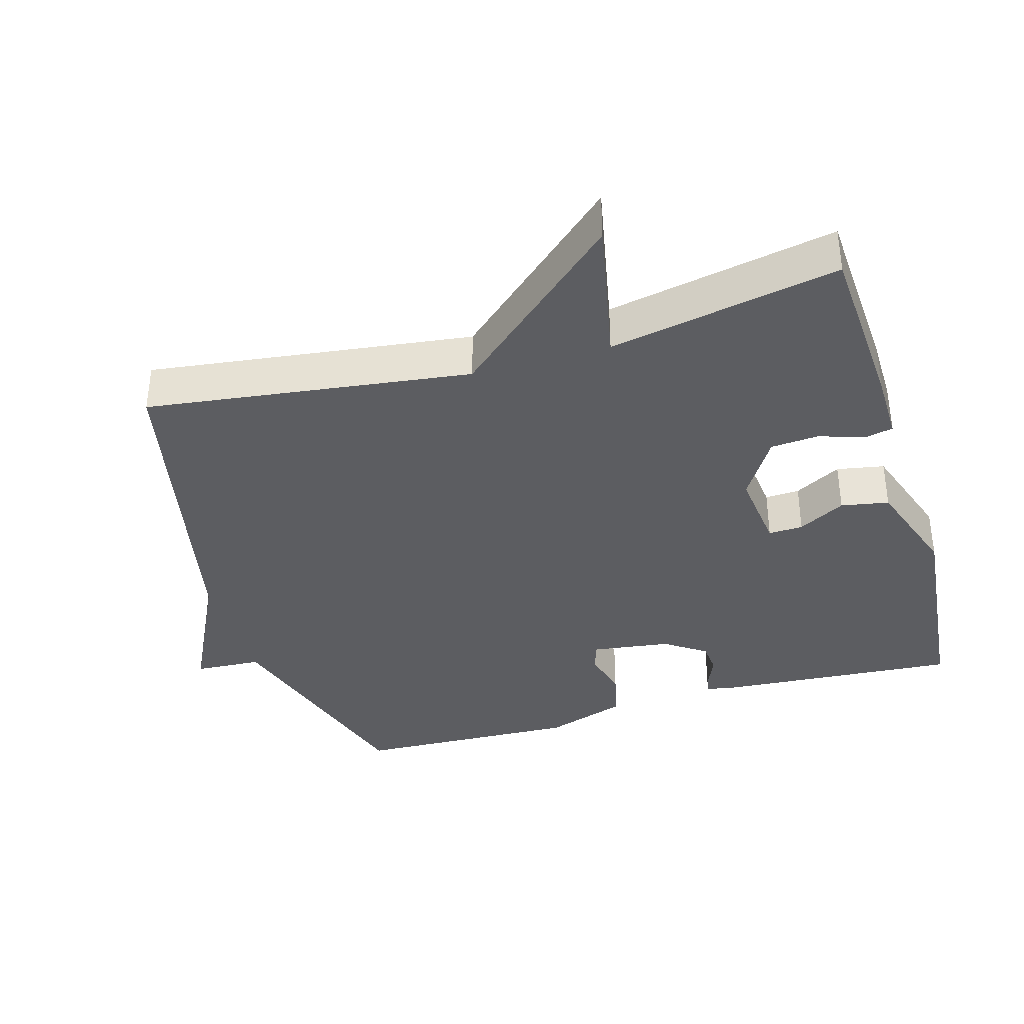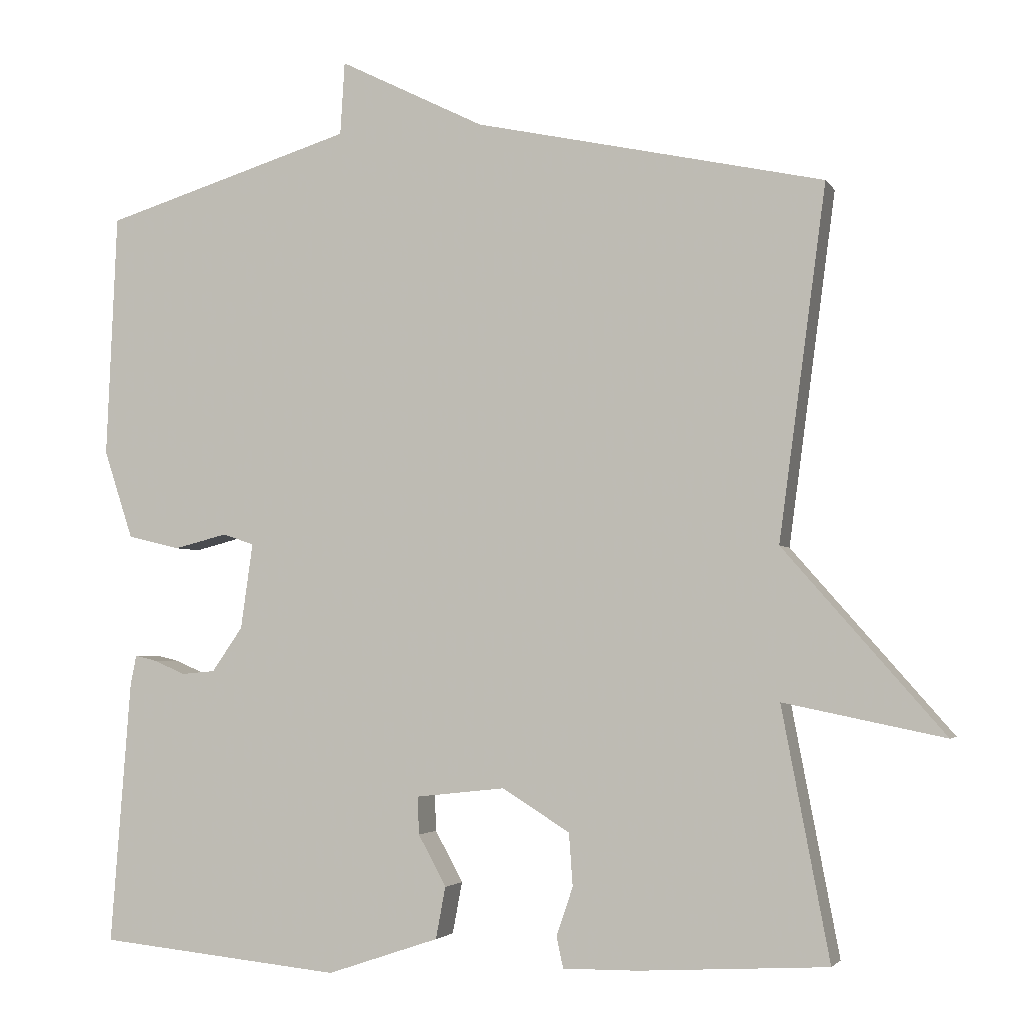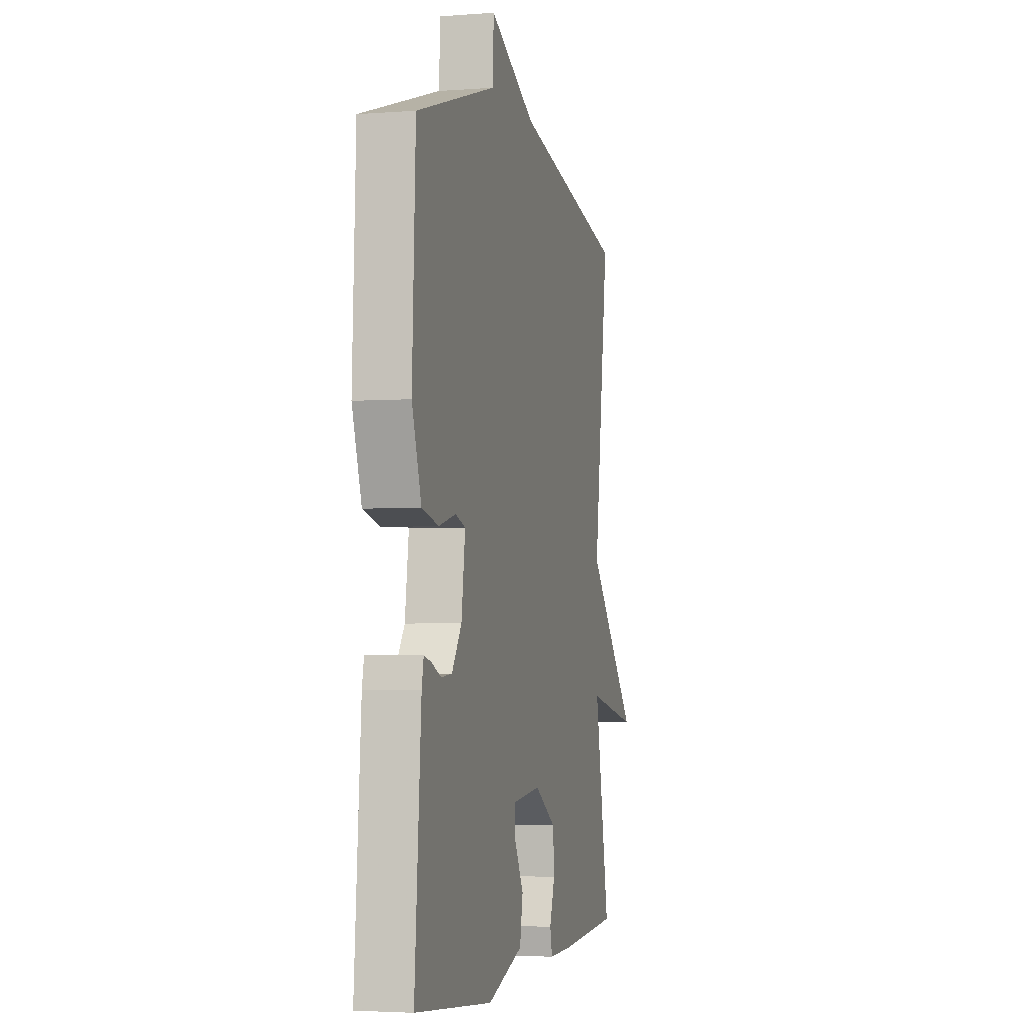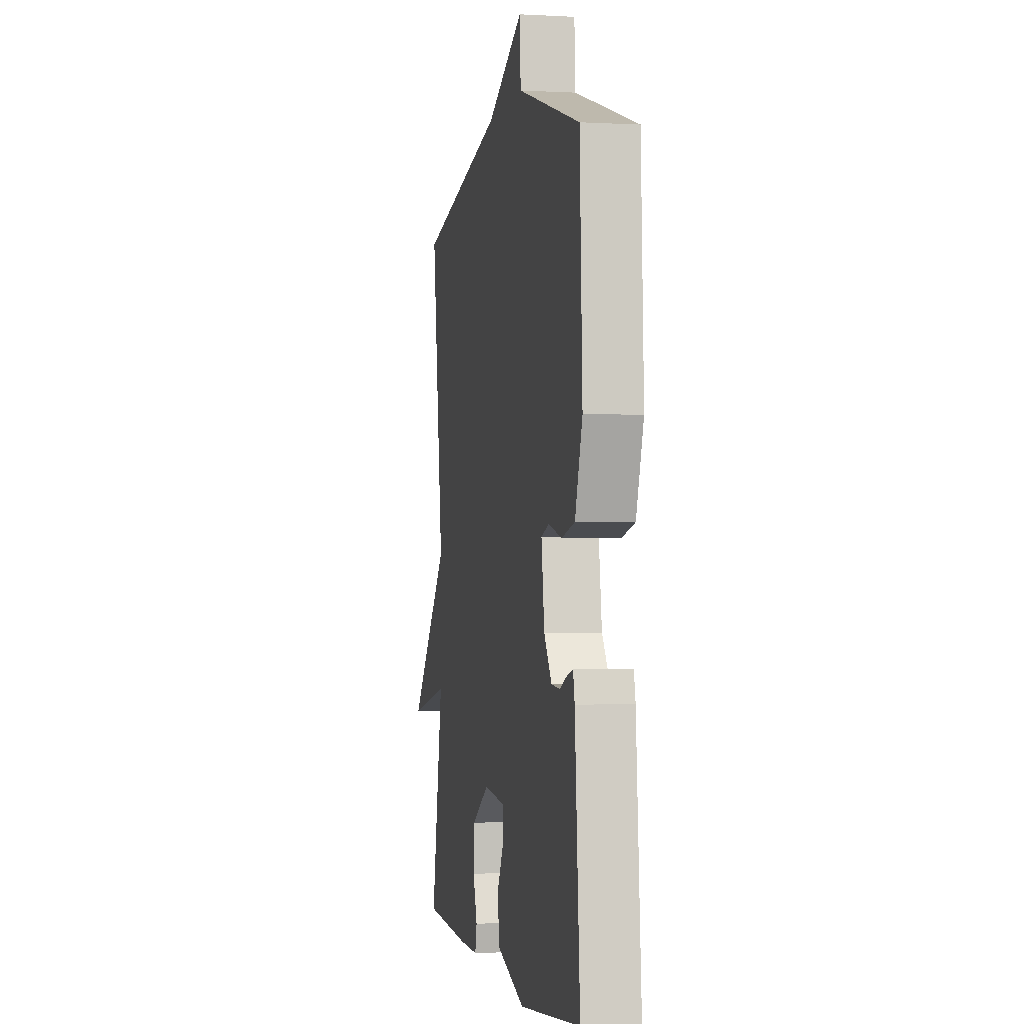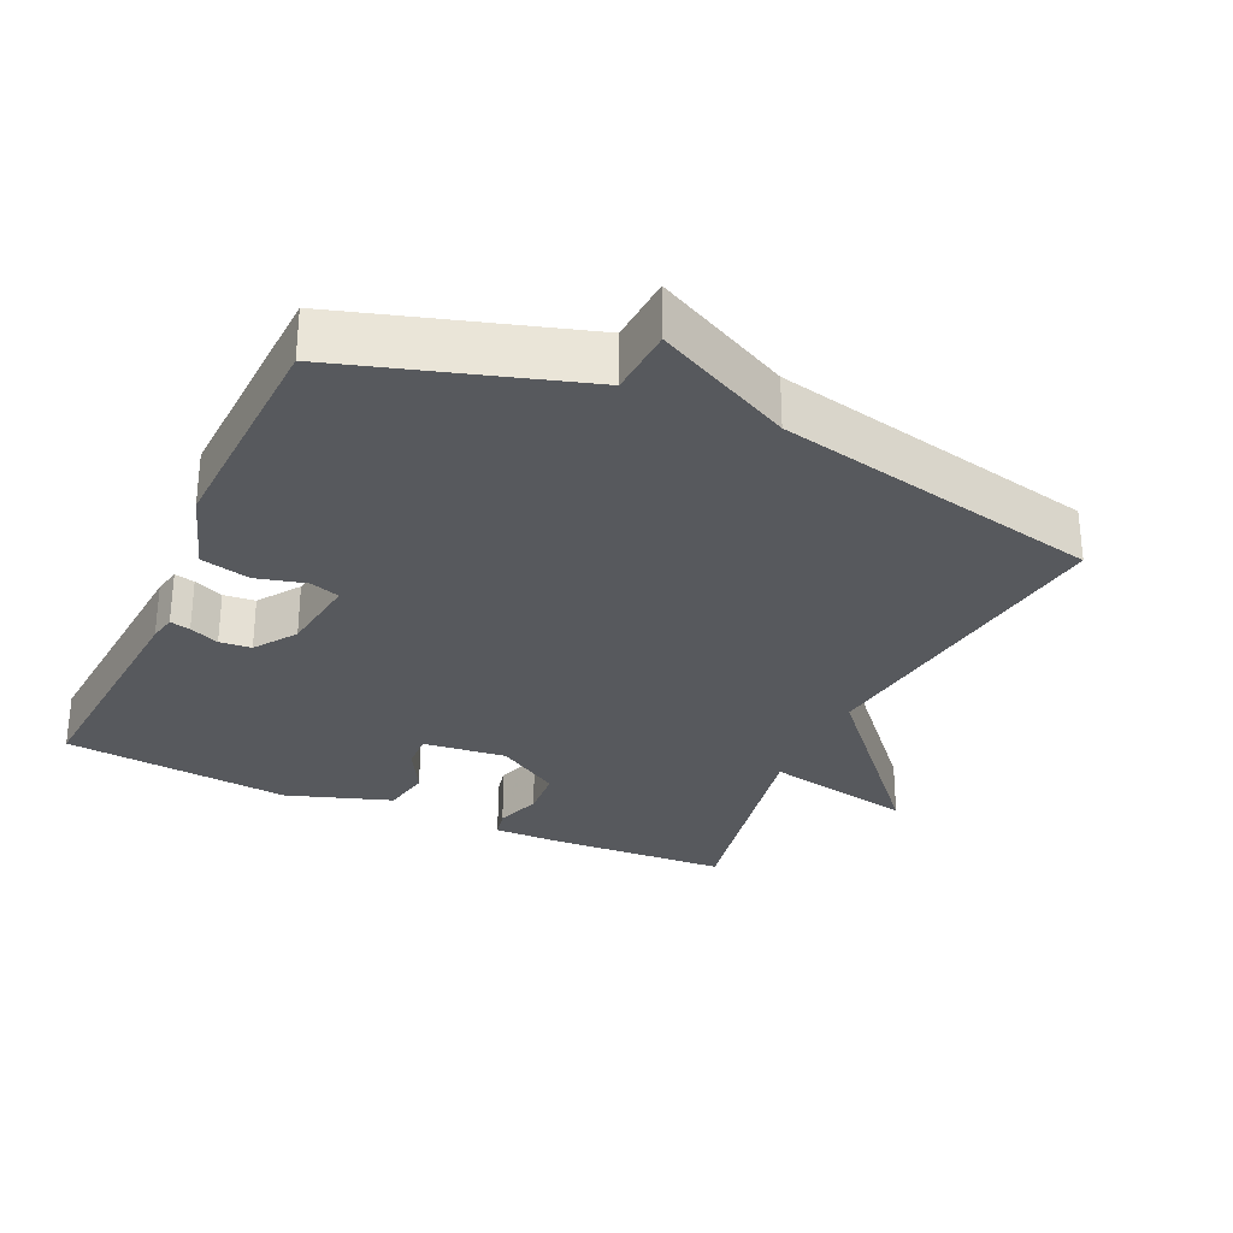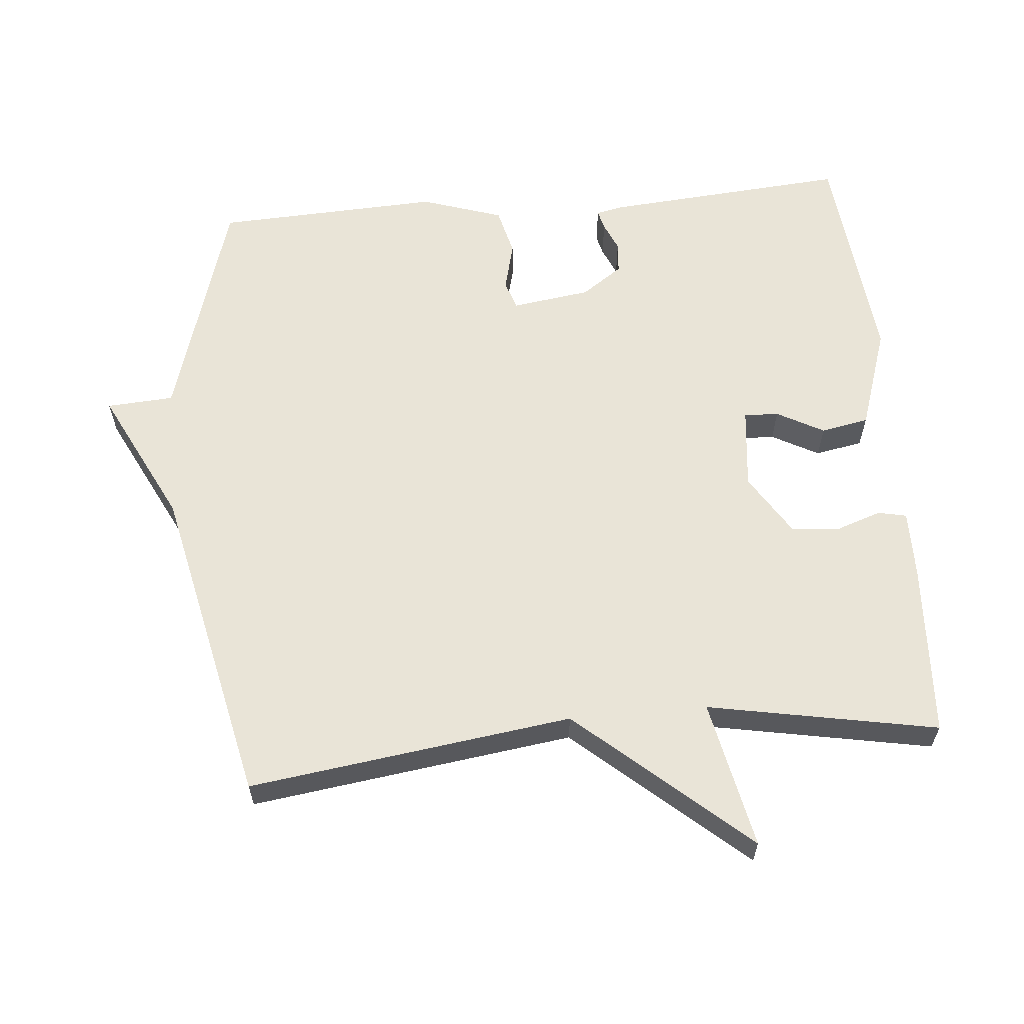
<metadata>
{"format":"obj","ext":"obj","renderer":"f3d","projection":"perspective","resolution":1024,"background":"white","views":[{"elev":-37.0,"azim":106.5,"up":"+Y"},{"elev":-3.3,"azim":17.2,"up":"+Z"},{"elev":-3.4,"azim":-75.6,"up":"+Z"},{"elev":-1.7,"azim":-101.1,"up":"+Z"},{"elev":-29.6,"azim":-24.6,"up":"+Y"},{"elev":61.0,"azim":84.8,"up":"+Y"}]}
</metadata>
<code>
v 0.5 0.07 -0.5
v 0.248 0.07 -0.514
v 0.149 0.07 -0.515
v 0.14 0.07 -0.474
v 0.162 0.07 -0.409
v 0.157 0.07 -0.339
v 0.067 0.07 -0.283
v -0.052 0.07 -0.296
v -0.05 0.07 -0.346
v -0.013 0.07 -0.414
v -0.026 0.07 -0.483
v -0.175 0.07 -0.533
v -0.5 0.07 -0.5
v -0.473 0.07 -0.148
v -0.465 0.07 -0.109
v -0.436 0.07 -0.116
v -0.394 0.07 -0.134
v -0.349 0.07 -0.13
v -0.308 0.07 -0.071
v -0.292 0.07 0.043
v -0.334 0.07 0.057
v -0.405 0.07 0.039
v -0.475 0.07 0.056
v -0.514 0.07 0.174
v -0.5 0.07 0.5
v -0.166 0.07 0.602
v -0.16 0.07 0.699
v 0.034 0.07 0.602
v 0.5 0.07 0.5
v 0.437 0.07 0.032
v 0.651 0.07 -0.212
v 0.437 0.07 -0.168
v 0.5 0 -0.5
v 0.248 0 -0.514
v 0.149 0 -0.515
v 0.14 0 -0.474
v 0.162 0 -0.409
v 0.157 0 -0.339
v 0.067 0 -0.283
v -0.052 0 -0.296
v -0.05 0 -0.346
v -0.013 0 -0.414
v -0.026 0 -0.483
v -0.175 0 -0.533
v -0.5 0 -0.5
v -0.473 0 -0.148
v -0.465 0 -0.109
v -0.436 0 -0.116
v -0.394 0 -0.134
v -0.349 0 -0.13
v -0.308 0 -0.071
v -0.292 0 0.043
v -0.334 0 0.057
v -0.405 0 0.039
v -0.475 0 0.056
v -0.514 0 0.174
v -0.5 0 0.5
v -0.166 0 0.602
v -0.16 0 0.699
v 0.034 0 0.602
v 0.5 0 0.5
v 0.437 0 0.032
v 0.651 0 -0.212
v 0.437 0 -0.168
f 30 31 32
f 28 29 30
f 28 30 32
f 27 28 32
f 26 27 32
f 24 25 26
f 23 24 26
f 22 23 26
f 21 22 26
f 20 21 26 32
f 19 20 32 1
f 15 16 17
f 14 15 17
f 13 14 17
f 12 13 17
f 11 12 17
f 10 11 17
f 9 10 17
f 8 9 17 18
f 7 8 18 19
f 3 4 5
f 2 3 5
f 1 2 5
f 1 5 6
f 7 19 1
f 1 6 7
f 64 63 62
f 62 61 60
f 64 62 60
f 64 60 59
f 64 59 58
f 58 57 56
f 58 56 55
f 58 55 54
f 58 54 53
f 64 58 53 52
f 33 64 52 51
f 49 48 47
f 49 47 46
f 49 46 45
f 49 45 44
f 49 44 43
f 49 43 42
f 49 42 41
f 50 49 41 40
f 51 50 40 39
f 37 36 35
f 37 35 34
f 37 34 33
f 38 37 33
f 33 51 39
f 39 38 33
f 1 33 34 2
f 2 34 35 3
f 3 35 36 4
f 4 36 37 5
f 5 37 38 6
f 6 38 39 7
f 7 39 40 8
f 8 40 41 9
f 9 41 42 10
f 10 42 43 11
f 11 43 44 12
f 12 44 45 13
f 13 45 46 14
f 14 46 47 15
f 15 47 48 16
f 16 48 49 17
f 17 49 50 18
f 18 50 51 19
f 19 51 52 20
f 20 52 53 21
f 21 53 54 22
f 22 54 55 23
f 23 55 56 24
f 24 56 57 25
f 25 57 58 26
f 26 58 59 27
f 27 59 60 28
f 28 60 61 29
f 29 61 62 30
f 30 62 63 31
f 31 63 64 32
f 32 64 33 1

</code>
